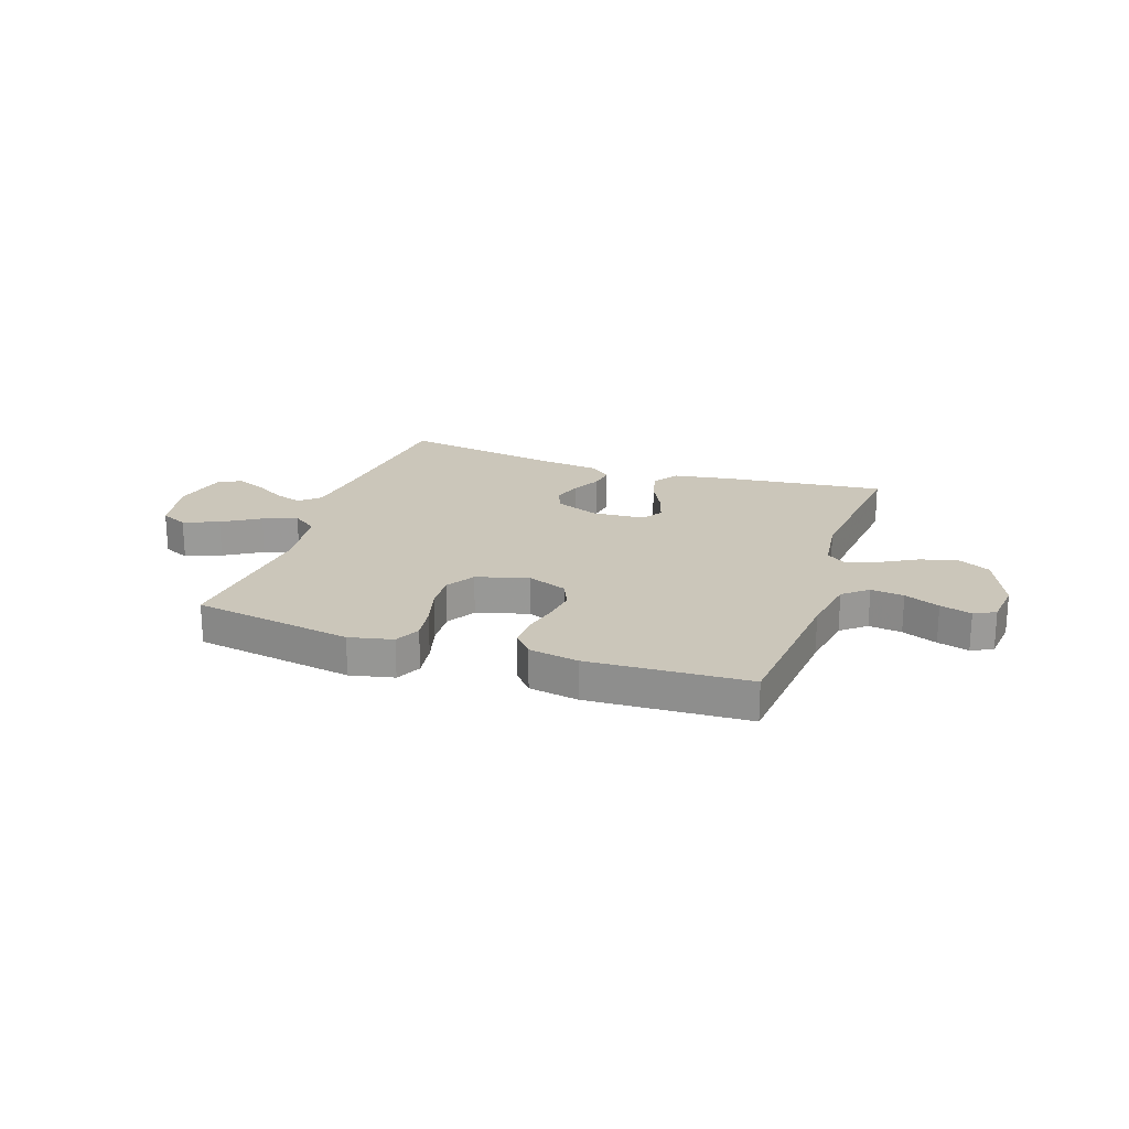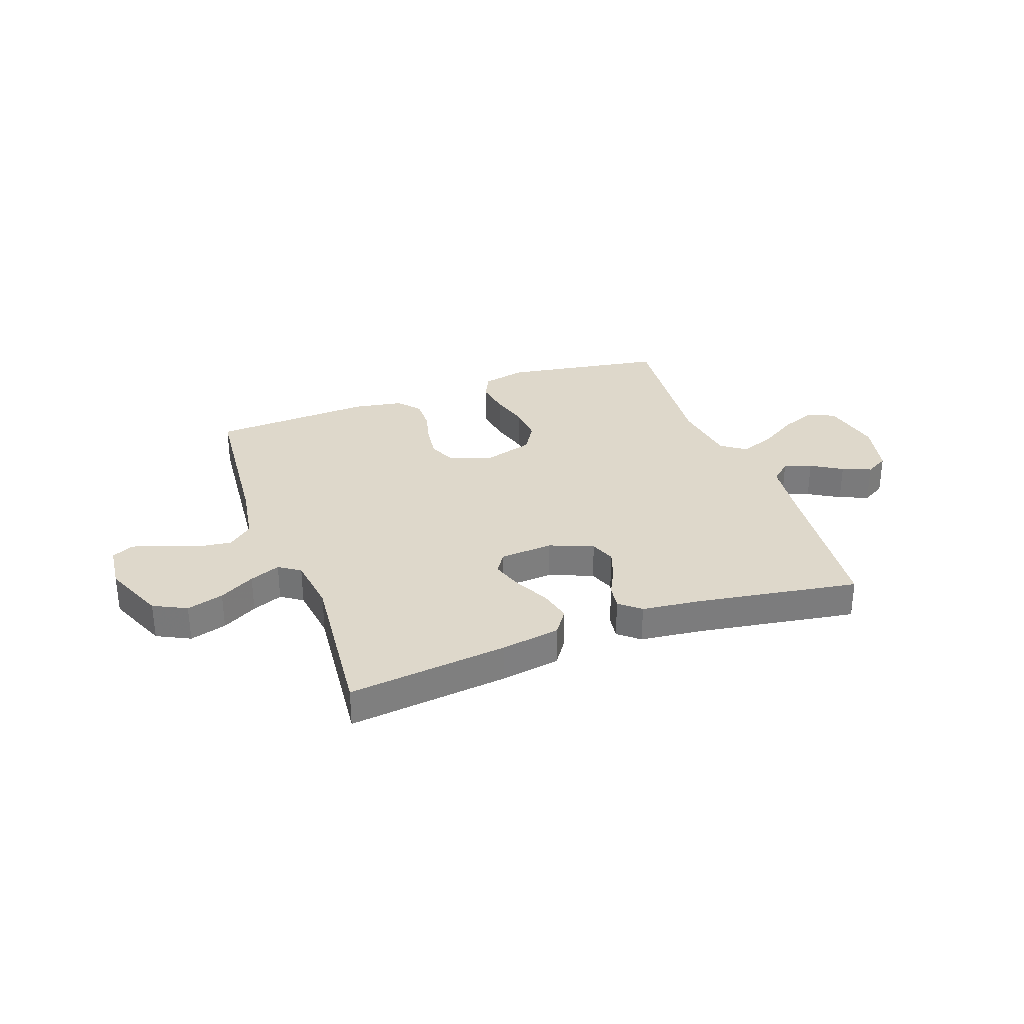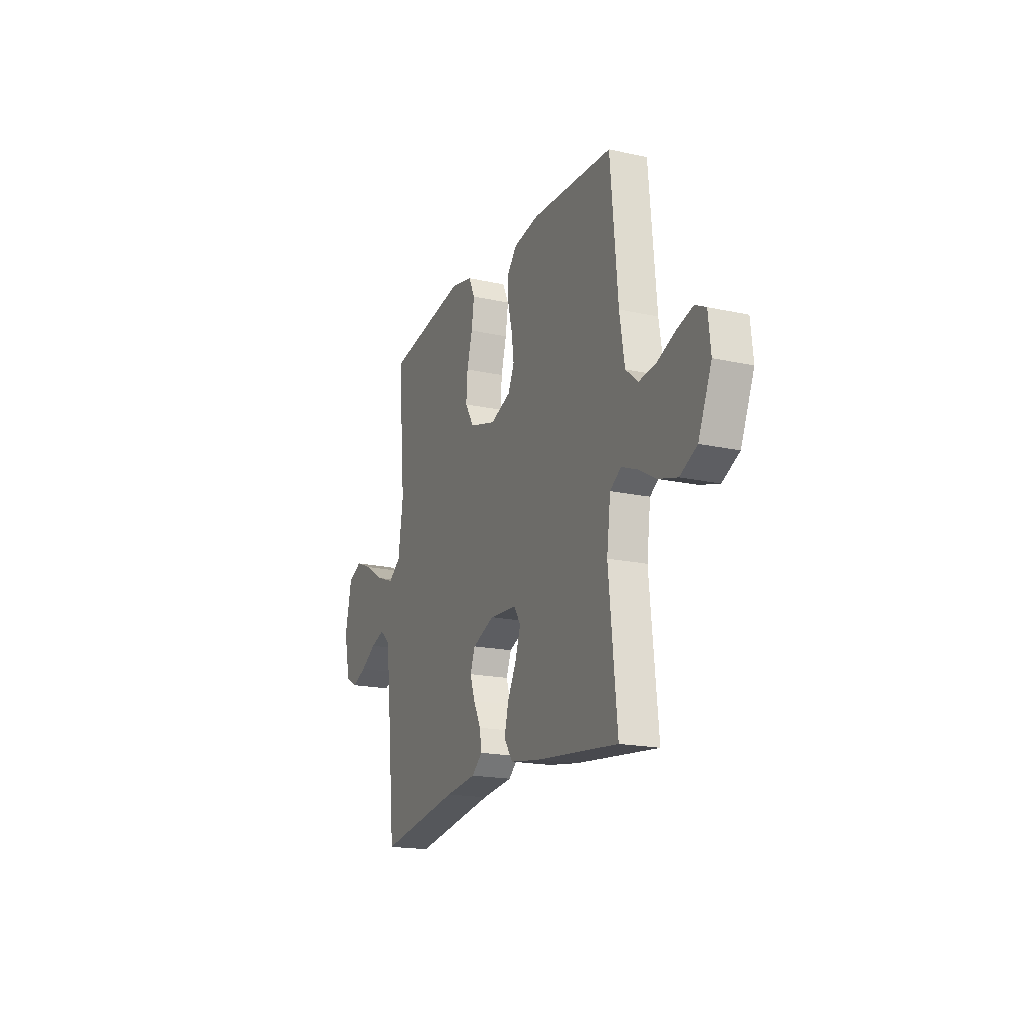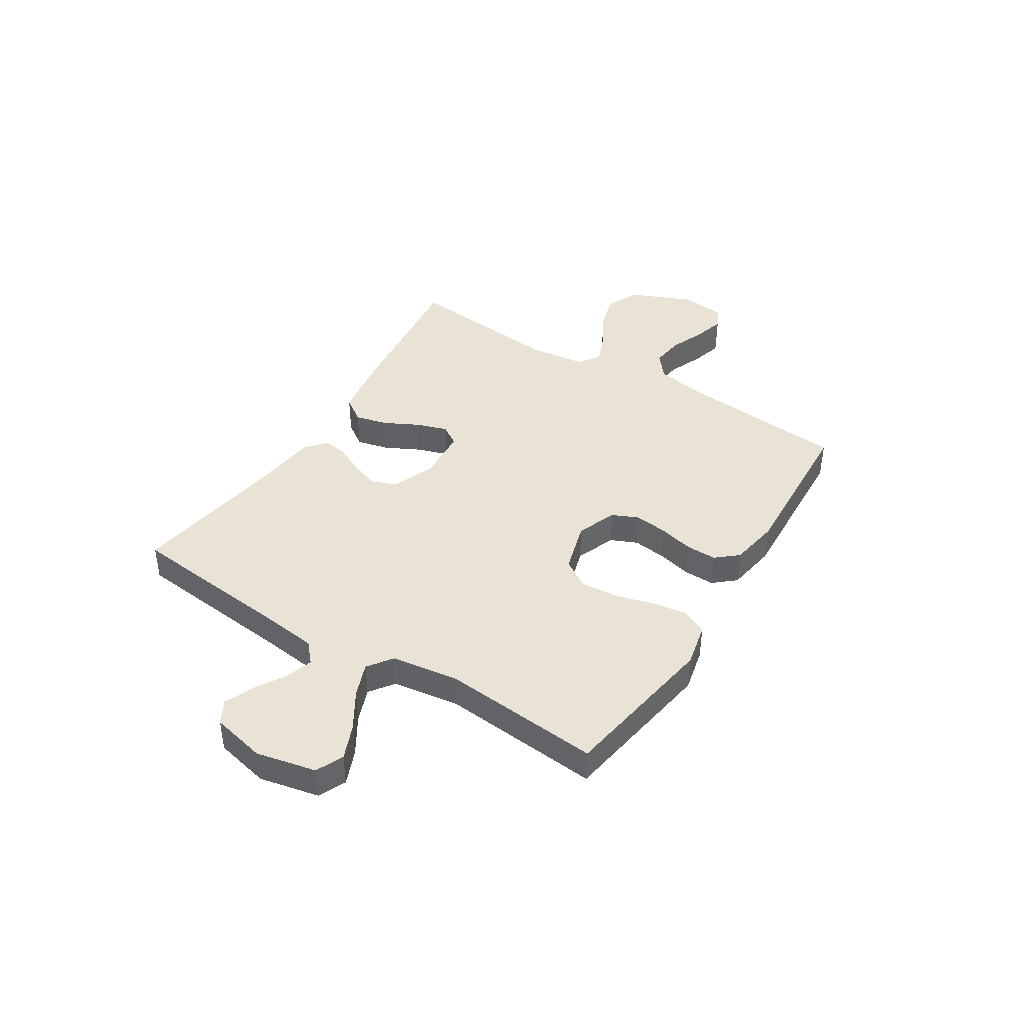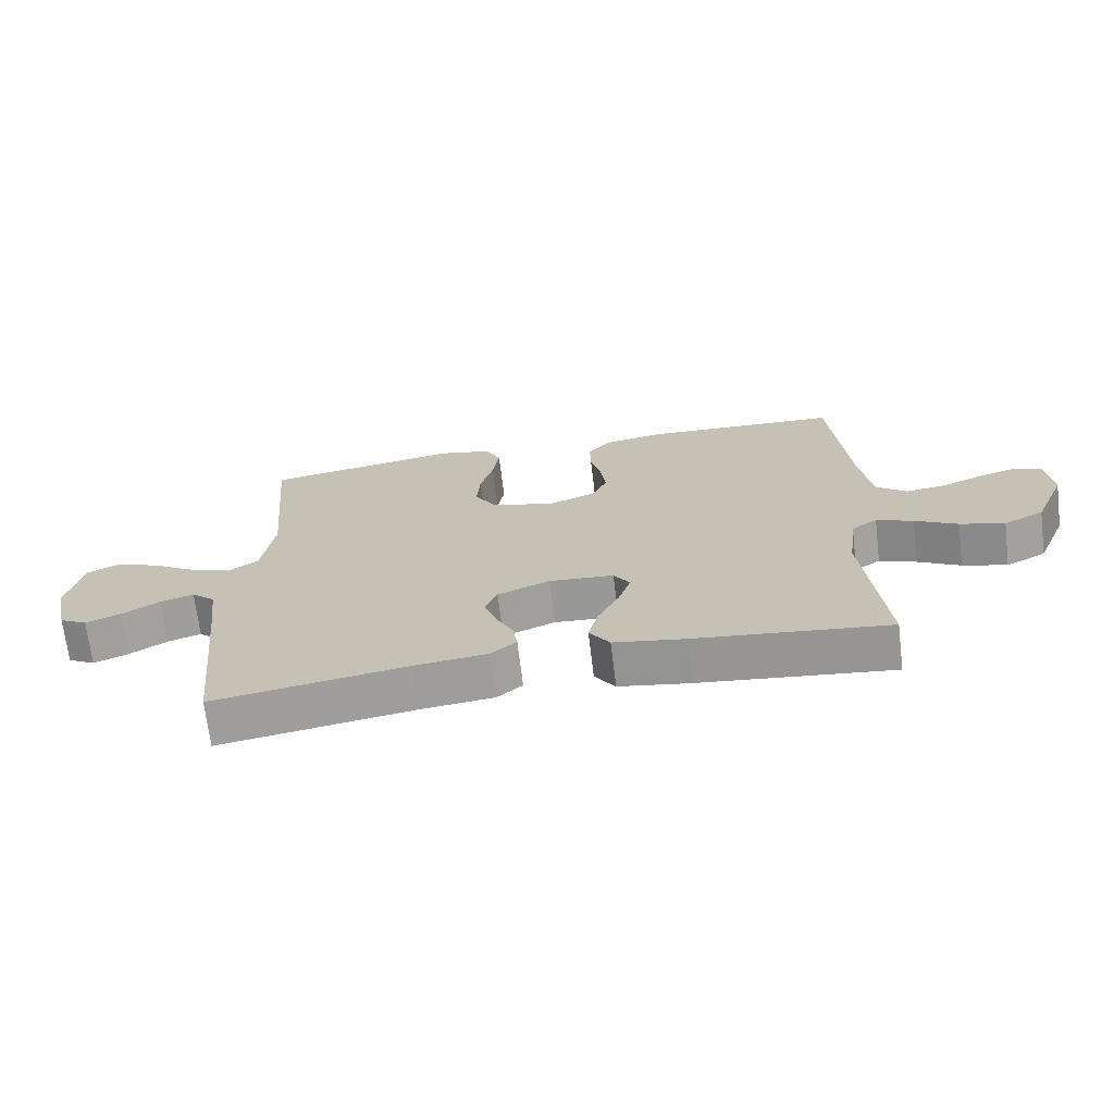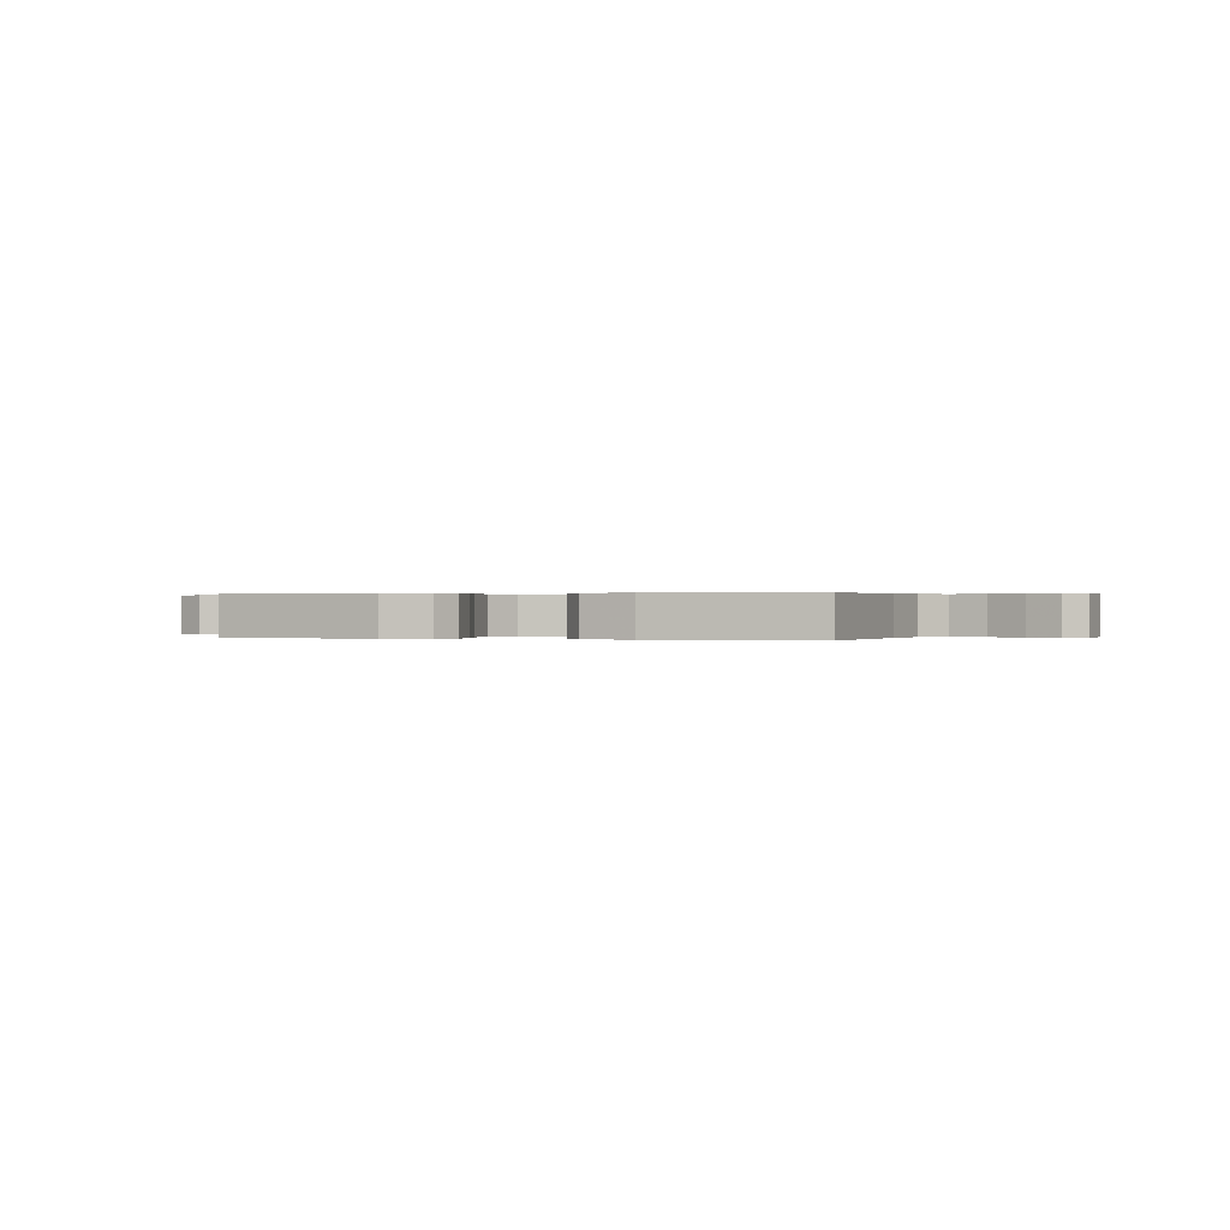
<metadata>
{"format":"obj","ext":"obj","renderer":"f3d","projection":"perspective","resolution":1024,"background":"white","views":[{"elev":21.1,"azim":18.9,"up":"+Y"},{"elev":31.6,"azim":160.1,"up":"+Y"},{"elev":-18.6,"azim":67.0,"up":"+Z"},{"elev":42.0,"azim":-58.0,"up":"+Y"},{"elev":-69.5,"azim":6.9,"up":"+Z"},{"elev":0.2,"azim":18.2,"up":"+Y"}]}
</metadata>
<code>
v 0.5 0.07 0.5
v 0.527 0.07 0.2
v 0.545 0.07 0.09
v 0.591 0.07 0.052
v 0.653 0.07 0.06
v 0.719 0.07 0.087
v 0.778 0.07 0.104
v 0.818 0.07 0.084
v 0.827 0.07 0
v 0.778 0.07 -0.115
v 0.716 0.07 -0.146
v 0.647 0.07 -0.126
v 0.581 0.07 -0.089
v 0.524 0.07 -0.066
v 0.484 0.07 -0.093
v 0.47 0.07 -0.2
v 0.5 0.07 -0.5
v 0.2 0.07 -0.466
v 0.09 0.07 -0.448
v 0.058 0.07 -0.402
v 0.073 0.07 -0.341
v 0.106 0.07 -0.276
v 0.125 0.07 -0.218
v 0.1 0.07 -0.18
v 0 0.07 -0.173
v -0.081 0.07 -0.206
v -0.099 0.07 -0.253
v -0.081 0.07 -0.306
v -0.054 0.07 -0.36
v -0.047 0.07 -0.406
v -0.086 0.07 -0.439
v -0.2 0.07 -0.452
v -0.5 0.07 -0.5
v -0.531 0.07 -0.2
v -0.545 0.07 -0.085
v -0.582 0.07 -0.052
v -0.634 0.07 -0.069
v -0.692 0.07 -0.104
v -0.746 0.07 -0.126
v -0.789 0.07 -0.102
v -0.812 0.07 0
v -0.788 0.07 0.112
v -0.737 0.07 0.136
v -0.671 0.07 0.109
v -0.601 0.07 0.066
v -0.537 0.07 0.042
v -0.491 0.07 0.075
v -0.473 0.07 0.2
v -0.5 0.07 0.5
v -0.2 0.07 0.549
v -0.118 0.07 0.531
v -0.095 0.07 0.483
v -0.105 0.07 0.417
v -0.125 0.07 0.345
v -0.13 0.07 0.276
v -0.097 0.07 0.222
v 0 0.07 0.194
v 0.075 0.07 0.223
v 0.097 0.07 0.273
v 0.089 0.07 0.335
v 0.073 0.07 0.4
v 0.072 0.07 0.458
v 0.107 0.07 0.499
v 0.2 0.07 0.515
v 0.5 0 0.5
v 0.527 0 0.2
v 0.545 0 0.09
v 0.591 0 0.052
v 0.653 0 0.06
v 0.719 0 0.087
v 0.778 0 0.104
v 0.818 0 0.084
v 0.827 0 0
v 0.778 0 -0.115
v 0.716 0 -0.146
v 0.647 0 -0.126
v 0.581 0 -0.089
v 0.524 0 -0.066
v 0.484 0 -0.093
v 0.47 0 -0.2
v 0.5 0 -0.5
v 0.2 0 -0.466
v 0.09 0 -0.448
v 0.058 0 -0.402
v 0.073 0 -0.341
v 0.106 0 -0.276
v 0.125 0 -0.218
v 0.1 0 -0.18
v 0 0 -0.173
v -0.081 0 -0.206
v -0.099 0 -0.253
v -0.081 0 -0.306
v -0.054 0 -0.36
v -0.047 0 -0.406
v -0.086 0 -0.439
v -0.2 0 -0.452
v -0.5 0 -0.5
v -0.531 0 -0.2
v -0.545 0 -0.085
v -0.582 0 -0.052
v -0.634 0 -0.069
v -0.692 0 -0.104
v -0.746 0 -0.126
v -0.789 0 -0.102
v -0.812 0 0
v -0.788 0 0.112
v -0.737 0 0.136
v -0.671 0 0.109
v -0.601 0 0.066
v -0.537 0 0.042
v -0.491 0 0.075
v -0.473 0 0.2
v -0.5 0 0.5
v -0.2 0 0.549
v -0.118 0 0.531
v -0.095 0 0.483
v -0.105 0 0.417
v -0.125 0 0.345
v -0.13 0 0.276
v -0.097 0 0.222
v 0 0 0.194
v 0.075 0 0.223
v 0.097 0 0.273
v 0.089 0 0.335
v 0.073 0 0.4
v 0.072 0 0.458
v 0.107 0 0.499
v 0.2 0 0.515
f 64 1 2
f 63 64 2
f 62 63 2
f 61 62 2
f 60 61 2
f 59 60 2 3
f 58 59 3 4
f 57 58 4
f 52 53 54
f 51 52 54
f 50 51 54
f 49 50 54
f 48 49 54
f 47 48 54 55
f 46 47 55 56
f 43 44 45
f 42 43 45
f 41 42 45
f 40 41 45
f 39 40 45
f 38 39 45
f 37 38 45
f 36 37 45 46
f 46 56 57
f 36 46 57
f 35 36 57
f 32 33 34
f 32 34 35
f 31 32 35
f 30 31 35
f 29 30 35
f 28 29 35
f 20 21 22
f 19 20 22
f 18 19 22
f 17 18 22
f 16 17 22
f 15 16 22 23
f 14 15 23 24
f 11 12 13
f 10 11 13
f 9 10 13
f 8 9 13
f 7 8 13
f 6 7 13
f 5 6 13
f 4 5 13 14
f 14 24 25
f 4 14 25
f 57 4 25
f 27 28 35
f 26 27 35 57
f 25 26 57
f 66 65 128
f 66 128 127
f 66 127 126
f 66 126 125
f 66 125 124
f 67 66 124 123
f 68 67 123 122
f 68 122 121
f 118 117 116
f 118 116 115
f 118 115 114
f 118 114 113
f 118 113 112
f 119 118 112 111
f 120 119 111 110
f 109 108 107
f 109 107 106
f 109 106 105
f 109 105 104
f 109 104 103
f 109 103 102
f 109 102 101
f 110 109 101 100
f 121 120 110
f 121 110 100
f 121 100 99
f 98 97 96
f 99 98 96
f 99 96 95
f 99 95 94
f 99 94 93
f 99 93 92
f 86 85 84
f 86 84 83
f 86 83 82
f 86 82 81
f 86 81 80
f 87 86 80 79
f 88 87 79 78
f 77 76 75
f 77 75 74
f 77 74 73
f 77 73 72
f 77 72 71
f 77 71 70
f 77 70 69
f 78 77 69 68
f 89 88 78
f 89 78 68
f 89 68 121
f 99 92 91
f 121 99 91 90
f 121 90 89
f 1 65 66 2
f 2 66 67 3
f 3 67 68 4
f 4 68 69 5
f 5 69 70 6
f 6 70 71 7
f 7 71 72 8
f 8 72 73 9
f 9 73 74 10
f 10 74 75 11
f 11 75 76 12
f 12 76 77 13
f 13 77 78 14
f 14 78 79 15
f 15 79 80 16
f 16 80 81 17
f 17 81 82 18
f 18 82 83 19
f 19 83 84 20
f 20 84 85 21
f 21 85 86 22
f 22 86 87 23
f 23 87 88 24
f 24 88 89 25
f 25 89 90 26
f 26 90 91 27
f 27 91 92 28
f 28 92 93 29
f 29 93 94 30
f 30 94 95 31
f 31 95 96 32
f 32 96 97 33
f 33 97 98 34
f 34 98 99 35
f 35 99 100 36
f 36 100 101 37
f 37 101 102 38
f 38 102 103 39
f 39 103 104 40
f 40 104 105 41
f 41 105 106 42
f 42 106 107 43
f 43 107 108 44
f 44 108 109 45
f 45 109 110 46
f 46 110 111 47
f 47 111 112 48
f 48 112 113 49
f 49 113 114 50
f 50 114 115 51
f 51 115 116 52
f 52 116 117 53
f 53 117 118 54
f 54 118 119 55
f 55 119 120 56
f 56 120 121 57
f 57 121 122 58
f 58 122 123 59
f 59 123 124 60
f 60 124 125 61
f 61 125 126 62
f 62 126 127 63
f 63 127 128 64
f 64 128 65 1

</code>
